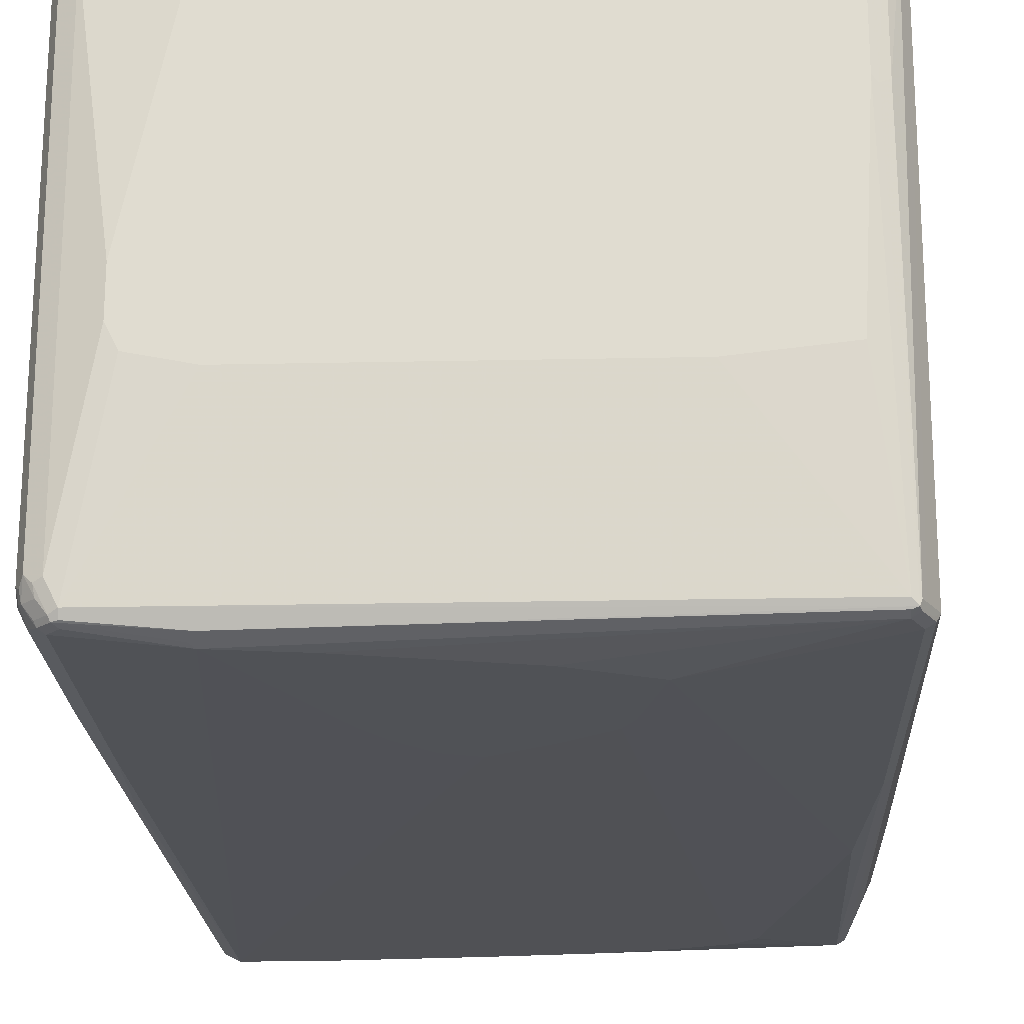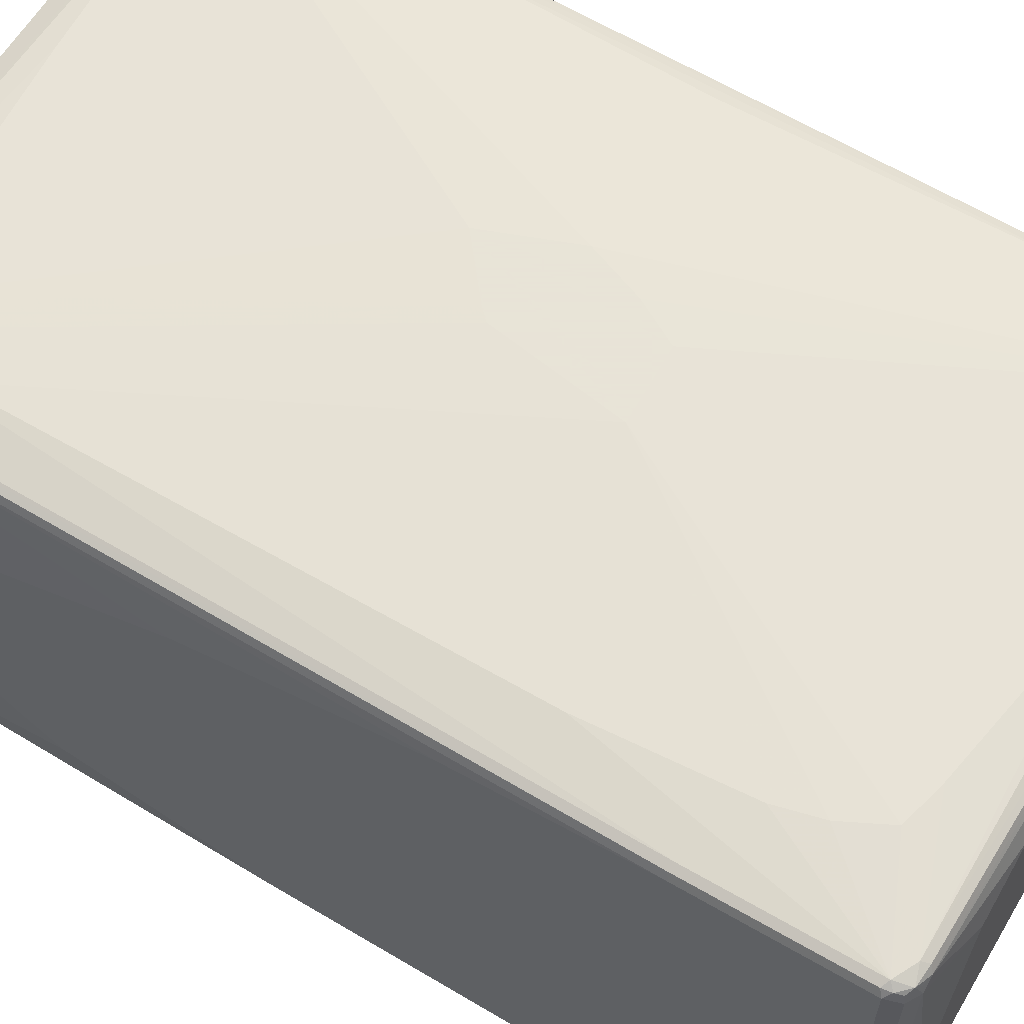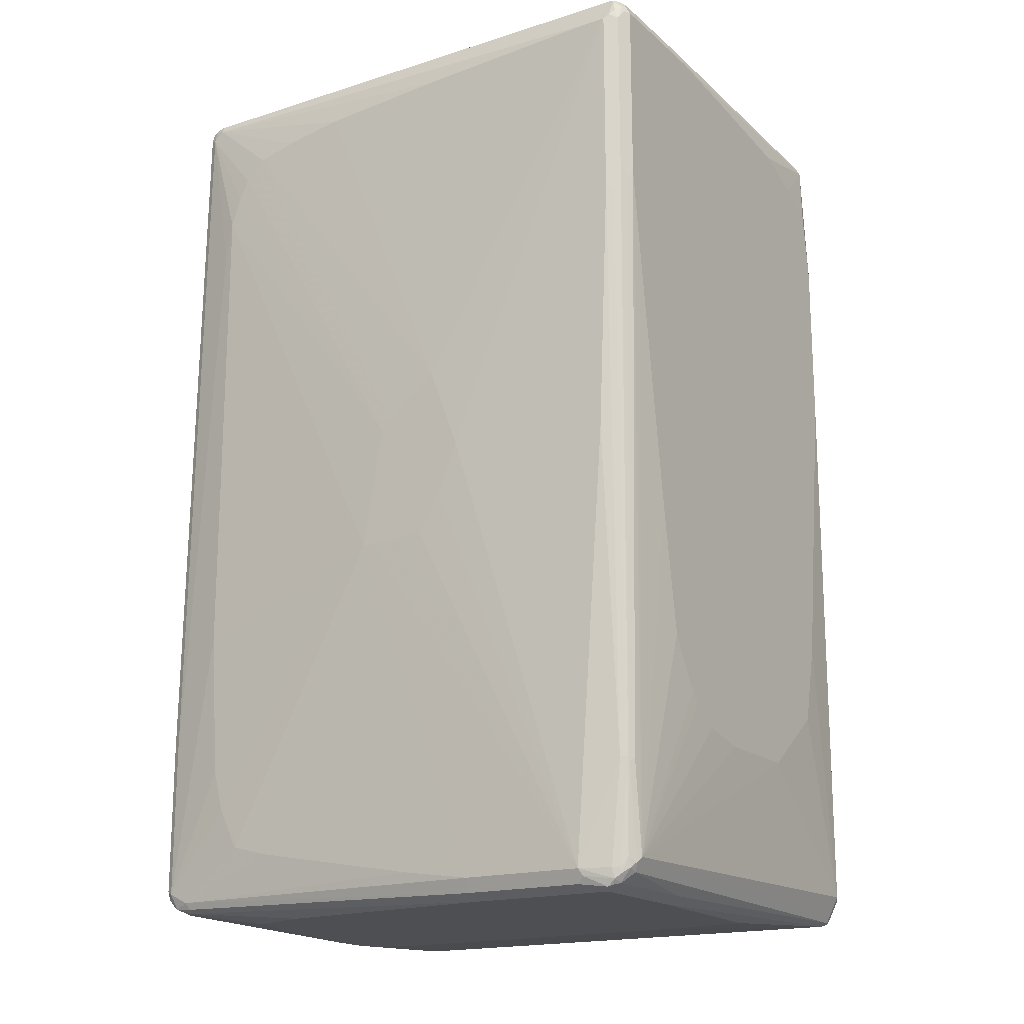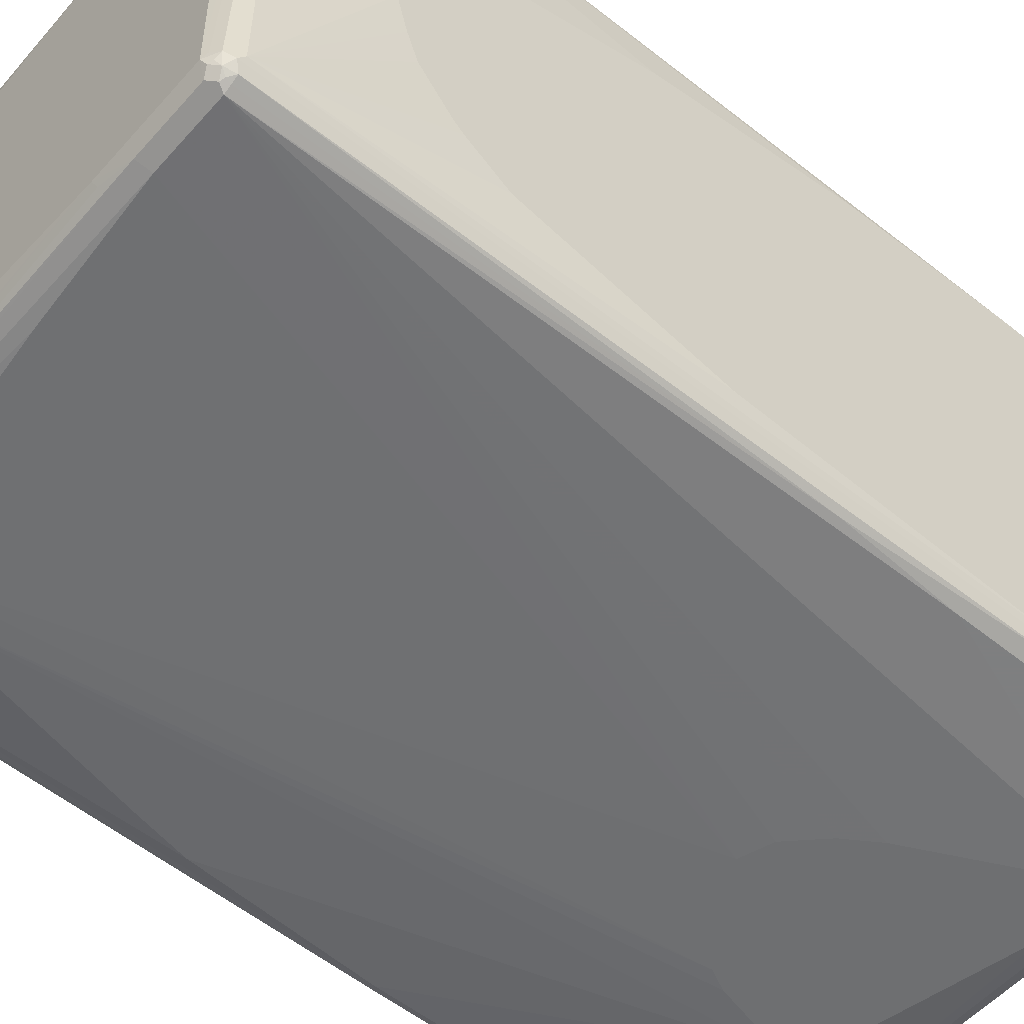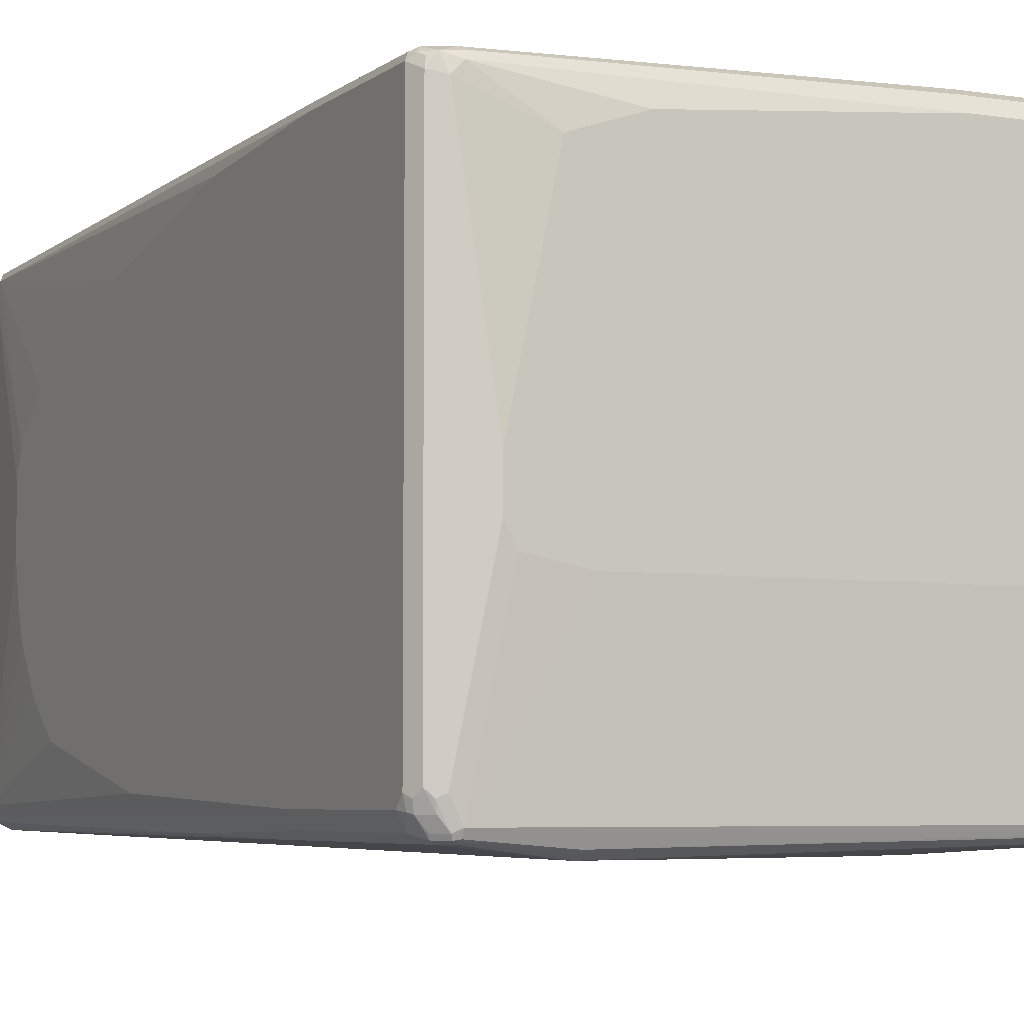
<metadata>
{"format":"obj","ext":"obj","renderer":"f3d","projection":"perspective","resolution":1024,"background":"white","views":[{"elev":-21.1,"azim":2.2,"up":"+Z"},{"elev":61.4,"azim":-59.3,"up":"+Z"},{"elev":-17.7,"azim":32.0,"up":"+Y"},{"elev":-54.5,"azim":-130.6,"up":"+Z"},{"elev":-5.3,"azim":-26.0,"up":"+Z"}]}
</metadata>
<code>
v 0.4834 0.7422 0.1726
v 0.466 0.7594 -0.3798
v 0.4718 0.7652 0.1669
v 0.4834 0.7422 0.3798
v 0.4834 0.7249 -0.01724
v 0.4603 0.7537 -0.3913
v 0.4574 0.7681 -0.3884
v 0.4603 0.7709 -0.3739
v 0.4834 0.7076 -0.1898
v 0.4834 0.6731 -0.2762
v 0.4834 0.6386 -0.3452
v 0.4834 0.5178 -0.3625
v 0.4718 0.5236 -0.3855
v 0.4718 0.7652 0.3739
v 0.4143 0.7941 -0.1726
v 0.4776 0.7537 0.3855
v 0.4776 0.7422 0.3913
v 0.4834 0.4315 0.3798
v 0.4488 0.7594 -0.397
v 0.4603 -0.1611 -0.4085
v 0.443 0.7709 -0.3913
v 0.4488 0.7767 -0.3798
v 0.4834 0.2243 -0.3625
v 0.4718 0.2301 -0.3855
v 0.4143 0.7941 0.1553
v 0.4488 0.7767 0.3798
v 0.4603 0.7709 0.3855
v 0.3797 0.7941 -0.2071
v 0.4746 0.7509 0.3927
v 0.4574 0.7681 0.3927
v 0.4718 0.7249 0.4028
v 0.4834 0.3106 0.3625
v 0.4718 0.4315 0.4028
v 0.479 0.4228 0.3884
v 0.466 -0.5869 0.3798
v 0.466 -0.7422 0.3625
v 0.4315 0.1553 -0.4142
v 0.4143 0.2416 -0.4142
v 0.328 0.6386 -0.4142
v 0.2934 0.6731 -0.4142
v 0.2417 0.6904 -0.4142
v 0.1898 0.7076 -0.4142
v 0.1035 0.7249 -0.4142
v -0.06898 0.7422 -0.4142
v -0.3107 0.7594 -0.4142
v -0.3049 0.7824 -0.4028
v 0.4488 -0.1553 -0.4142
v 0.4603 -0.7307 -0.4085
v -0.2474 0.7882 -0.3913
v -0.2417 0.7941 -0.3798
v 0.2417 0.7941 -0.328
v 0.4834 -0.2761 -0.2934
v 0.466 -0.7249 -0.397
v 0.3625 0.7941 0.2071
v -0.4315 0.7767 0.3798
v -0.4401 0.7725 0.3884
v 0.4488 0.7709 0.3913
v 0.3107 0.7941 0.2416
v 0.2417 0.7941 0.2762
v 0.1381 0.7941 0.2934
v 0 0.7941 0.3107
v -0.2589 0.7941 0.328
v 0.466 0.7422 0.4034
v -0.4315 0.7709 0.3913
v 0.4574 0.7336 0.4099
v 0.4488 0.7249 0.4142
v 0.4834 -0.1553 0.2934
v 0.4488 0.397 0.4142
v 0.4603 0.397 0.4085
v 0.4603 -0.5869 0.3913
v 0.4617 -0.5956 0.3884
v 0.4617 -0.7509 0.3711
v 0.4545 -0.7652 0.3625
v 0.4488 -0.7594 -0.397
v 0.4834 -0.5178 -0.1208
v 0.4834 -0.5178 0.05171
v 0.4834 -0.5006 0.1381
v 0.4834 -0.4661 0.1898
v 0.4834 -0.4488 0.2071
v 0.4834 -0.3624 0.2589
v 0.1898 -0.6214 -0.4316
v 0.1553 -0.4833 -0.4316
v 0.1381 -0.4488 -0.4316
v 0.06898 -0.397 -0.4316
v -0.01722 -0.3451 -0.4316
v -0.4315 0.7594 -0.4142
v -0.4257 0.7824 -0.4028
v 0.4488 -0.7249 -0.4142
v 0.4574 -0.738 -0.4056
v 0.443 -0.7652 -0.4085
v -0.4315 0.7941 -0.3798
v 0.4834 -0.4143 -0.2589
v -0.4143 0.7941 0.328
v -0.4574 0.7725 0.3711
v -0.4574 0.7638 0.3884
v -0.4488 0.7616 0.3927
v -0.4315 0.7594 0.397
v 0.4143 0.7249 0.4142
v 0.1035 0.1208 0.4316
v 0.1553 -0.01726 0.4316
v 0.4315 -0.03451 0.4142
v 0.4488 -0.5869 0.397
v 0.443 -0.7594 0.3913
v 0.4545 -0.7422 0.3855
v 0.4552 -0.7594 0.3798
v 0.4373 -0.7824 0.3798
v 0.4373 -0.7824 0.1898
v 0.443 -0.7709 -0.397
v 0.4315 -0.7594 -0.4142
v 0.06898 -0.6731 -0.4316
v -0.06898 -0.3624 -0.4316
v -0.443 0.7594 -0.4085
v -0.4445 0.7681 -0.4056
v -0.4373 0.7709 -0.4085
v -0.0863 -0.3796 -0.4316
v -0.1208 -0.4143 -0.4316
v -0.1553 -0.4661 -0.4316
v -0.2934 -0.7422 -0.4316
v -0.4488 -0.2933 -0.4142
v -0.4574 -0.09483 -0.4099
v -0.4373 0.7882 -0.3913
v 0.4401 -0.7725 -0.4056
v -0.4445 0.7854 -0.3884
v -0.4545 0.7824 -0.3798
v -0.4401 0.7897 -0.3711
v -0.4603 0.7709 0.3625
v -0.4617 0.7616 0.3798
v -0.4603 0.7479 0.3913
v -0.4488 0.7422 0.397
v -0.3107 0.6559 0.4142
v -0.2417 0.6731 0.4142
v -0.1381 0.6904 0.4142
v 0.0863 0.7076 0.4142
v 0.01722 0.05177 0.4316
v 0.1208 -0.1035 0.4316
v 0.3797 -0.7594 0.4142
v 0.4315 -0.7594 0.397
v 0.4337 -0.7767 0.3927
v 0.4445 -0.7681 0.3884
v 0.4272 -0.7854 0.3884
v 0.4143 -0.7941 0.3798
v 0.4229 -0.7897 0.1812
v 0.4315 -0.7709 -0.4085
v -0.1726 -0.7249 -0.4316
v -0.4545 0.7594 -0.4028
v -0.4488 0.7767 -0.397
v -0.2934 -0.7652 -0.42
v -0.302 -0.7509 -0.4272
v -0.4401 -0.7681 -0.4099
v -0.4315 -0.7594 -0.4142
v -0.4488 -0.7422 -0.4142
v -0.4718 -0.4315 -0.4028
v 0.4143 -0.7941 0.1898
v 0.4315 -0.7767 -0.397
v -0.4315 -0.7767 -0.397
v -0.4315 -0.7709 -0.4085
v -0.4617 0.7681 -0.3884
v -0.466 0.7594 0.3625
v -0.466 0.7422 0.3798
v -0.4776 -0.4776 0.3913
v -0.3941 0.4689 0.4114
v -0.3797 0.5351 0.4142
v -0.3625 0.5869 0.4142
v -0.3452 0.6214 0.4142
v -0.328 0.6386 0.4142
v -0.466 -0.4833 0.397
v 0 0.03451 0.4316
v 0.08299 -0.1693 0.4316
v 0.1726 -0.7594 0.4142
v 0.3855 -0.7709 0.4085
v -0.01722 -0.1726 0.4316
v 0.42 -0.7882 0.3913
v 0.1726 -0.7941 0.3798
v 0.374 -0.7824 0.4028
v -0.4574 -0.7509 -0.4099
v -0.443 -0.7709 -0.4028
v -0.4718 -0.7249 -0.4028
v -0.4834 -0.4315 -0.3798
v -0.479 -0.4228 -0.3884
v 0.397 -0.7941 -0.1208
v 0.2417 -0.7941 -0.1381
v -0.4488 -0.7767 -0.3625
v -0.2934 -0.7941 -0.1381
v -0.3797 -0.7941 -0.1208
v -0.466 0.7594 -0.3798
v -0.4834 0.5869 0.06903
v -0.4834 0.5696 0.1208
v -0.4834 0.4833 0.1898
v -0.4834 0.2243 0.2762
v -0.4834 0.1726 0.2934
v -0.4834 0.08628 0.3107
v -0.4834 -0.1898 0.3625
v -0.4834 -0.4833 0.3798
v -0.4776 -0.7364 0.3913
v -0.3797 -0.2933 0.4142
v -0.03444 -0.1726 0.4316
v -0.466 -0.7422 0.397
v -0.4315 -0.7594 0.397
v 0.1668 -0.7824 0.4028
v 0.05176 -0.7422 0.4142
v -0.4315 -0.7767 0.3798
v -0.2244 -0.7941 0.3452
v -0.4603 -0.7537 -0.4028
v -0.4746 -0.7509 -0.3841
v -0.4603 -0.7709 -0.3682
v -0.4574 -0.7681 -0.3841
v -0.479 -0.7422 -0.3819
v -0.4834 -0.7249 -0.3798
v -0.4834 0.08628 -0.3625
v -0.4488 -0.7767 0.3625
v -0.4718 -0.7652 -0.3567
v -0.397 -0.7941 -0.08626
v -0.4834 0.5523 -0.1553
v -0.4834 0.5696 -0.1035
v -0.4834 0.5869 -0.03447
v -0.4834 0.4143 -0.2934
v -0.4834 0.4833 -0.2416
v -0.4834 0.5006 -0.2244
v -0.4834 -0.7422 0.3798
v -0.4746 -0.7509 0.3884
v -0.3625 -0.5351 0.4142
v -0.3452 -0.6041 0.4142
v -0.328 -0.6386 0.4142
v -0.3107 -0.6731 0.4142
v -0.2417 -0.6904 0.4142
v -0.4574 -0.7681 0.3884
v -0.4257 -0.7709 0.3913
v -0.4459 -0.7739 0.3768
v -0.328 -0.7941 0.3107
v -0.2761 -0.7941 0.328
v -0.4776 -0.7537 -0.3682
v -0.4834 -0.7422 -0.3625
v -0.4718 -0.7652 0.3682
v -0.397 -0.7941 -0.01724
v -0.4689 -0.7624 0.3826
f 1 2 3
f 138 170 172
f 136 196 169
f 136 171 196
f 136 168 171
f 136 138 137
f 136 170 138
f 136 174 170
f 136 199 174
f 136 169 199
f 135 168 136
f 134 164 167
f 134 165 164
f 130 165 134
f 129 166 161
f 129 160 166
f 129 164 165
f 129 163 164
f 129 162 163
f 129 161 162
f 128 160 129
f 128 193 160
f 128 159 193
f 127 159 128
f 127 158 159
f 126 158 127
f 138 172 140
f 126 157 158
f 140 172 141
f 141 202 230
f 152 208 178
f 152 177 208
f 151 175 177
f 149 176 175
f 149 155 176
f 149 156 155
f 149 151 150
f 149 175 151
f 147 149 148
f 147 156 149
f 145 179 157
f 145 152 179
f 145 157 146
f 141 199 173
f 141 174 199
f 141 172 174
f 141 153 142
f 141 180 153
f 141 181 180
f 141 183 181
f 141 184 183
f 141 212 184
f 141 234 212
f 141 229 234
f 141 230 229
f 141 173 202
f 152 178 179
f 124 157 126
f 123 146 124
f 106 140 141
f 106 138 140
f 106 139 138
f 105 139 106
f 104 139 105
f 103 139 104
f 103 138 139
f 103 137 138
f 102 137 103
f 102 136 137
f 101 136 102
f 100 136 101
f 100 135 136
f 99 135 100
f 99 168 135
f 99 171 168
f 99 196 171
f 99 167 196
f 99 134 167
f 99 130 134
f 99 131 130
f 99 132 131
f 99 133 132
f 98 133 99
f 97 133 98
f 106 141 142
f 124 146 157
f 106 142 107
f 107 142 122
f 122 147 143
f 122 156 147
f 122 155 156
f 122 154 155
f 122 153 154
f 122 142 153
f 121 146 123
f 120 152 145
f 119 152 120
f 119 177 152
f 119 151 177
f 118 151 119
f 118 150 151
f 118 149 150
f 118 148 149
f 118 147 148
f 118 143 147
f 113 146 114
f 113 145 146
f 112 120 145
f 112 145 113
f 109 144 110
f 109 118 144
f 109 143 118
f 109 122 143
f 107 122 108
f 153 180 154
f 154 180 181
f 154 181 183
f 197 226 198
f 197 220 226
f 196 225 200
f 196 224 225
f 196 223 224
f 196 222 223
f 196 221 222
f 195 221 196
f 195 197 221
f 194 220 197
f 194 219 220
f 185 218 213
f 185 217 218
f 185 216 217
f 185 209 216
f 185 214 215
f 185 213 214
f 182 234 210
f 182 212 234
f 182 184 212
f 182 211 205
f 182 233 211
f 182 210 233
f 178 216 209
f 178 217 216
f 197 198 224
f 178 218 217
f 197 224 223
f 197 222 221
f 219 235 220
f 219 233 235
f 211 232 231
f 211 219 232
f 211 233 219
f 210 234 229
f 210 226 233
f 210 228 226
f 207 232 208
f 207 231 232
f 205 211 206
f 204 231 207
f 204 211 231
f 204 206 211
f 201 230 202
f 201 229 230
f 201 210 229
f 201 228 210
f 201 226 228
f 201 227 226
f 199 227 201
f 198 225 224
f 198 200 225
f 198 227 199
f 198 226 227
f 197 223 222
f 178 213 218
f 178 214 213
f 178 215 214
f 162 167 163
f 161 195 162
f 161 197 195
f 161 166 197
f 160 197 166
f 160 194 197
f 160 219 194
f 160 193 219
f 159 192 193
f 159 191 192
f 159 190 191
f 159 189 190
f 159 188 189
f 159 187 188
f 158 187 159
f 158 186 187
f 158 215 186
f 158 185 215
f 157 178 185
f 157 179 178
f 157 185 158
f 155 184 182
f 155 183 184
f 155 182 176
f 154 183 155
f 162 195 196
f 162 196 167
f 163 167 164
f 169 198 199
f 178 186 215
f 178 187 186
f 178 188 187
f 178 189 188
f 178 190 189
f 178 191 190
f 178 192 191
f 178 193 192
f 178 219 193
f 178 232 219
f 178 208 232
f 178 209 185
f 97 132 133
f 177 207 208
f 176 182 205
f 176 204 203
f 176 206 204
f 176 205 206
f 175 204 177
f 175 203 204
f 175 176 203
f 173 201 202
f 173 199 201
f 170 174 172
f 169 200 198
f 169 196 200
f 177 204 207
f 97 131 132
f 97 130 131
f 97 165 130
f 19 46 21
f 19 45 46
f 19 44 45
f 19 43 44
f 19 42 43
f 19 41 42
f 19 40 41
f 19 39 40
f 19 38 39
f 19 37 38
f 18 36 32
f 18 35 36
f 18 71 35
f 18 34 71
f 18 33 34
f 17 29 31
f 16 30 29
f 16 27 30
f 16 29 17
f 15 54 25
f 15 58 54
f 15 59 58
f 15 60 59
f 15 61 60
f 15 62 61
f 19 47 37
f 15 93 62
f 20 48 88
f 21 46 49
f 31 63 65
f 30 65 63
f 30 97 65
f 30 64 97
f 30 57 64
f 29 63 31
f 29 30 63
f 26 93 55
f 26 62 93
f 26 61 62
f 26 60 61
f 26 59 60
f 26 58 59
f 26 54 58
f 26 30 27
f 26 57 30
f 26 56 57
f 26 55 56
f 25 54 26
f 23 53 24
f 23 52 53
f 22 51 28
f 22 50 51
f 21 50 22
f 21 49 50
f 20 88 47
f 15 91 93
f 15 50 91
f 15 51 50
f 2 5 9
f 2 8 3
f 2 7 8
f 2 6 7
f 1 5 2
f 1 9 5
f 1 10 9
f 1 11 10
f 1 12 11
f 1 23 12
f 1 52 23
f 1 92 52
f 1 75 92
f 1 76 75
f 1 77 76
f 1 78 77
f 1 79 78
f 1 80 79
f 1 67 80
f 1 32 67
f 1 18 32
f 1 4 18
f 1 16 4
f 1 14 16
f 1 3 14
f 2 9 10
f 2 10 11
f 2 11 12
f 2 12 13
f 15 28 51
f 15 22 28
f 14 27 16
f 14 26 27
f 14 25 26
f 13 48 20
f 13 53 48
f 13 24 53
f 12 24 13
f 12 23 24
f 8 22 15
f 7 22 8
f 31 65 66
f 7 21 22
f 6 47 19
f 6 20 47
f 6 13 20
f 6 19 7
f 4 33 18
f 4 31 33
f 4 17 31
f 4 16 17
f 3 25 14
f 3 15 25
f 3 8 15
f 2 13 6
f 7 19 21
f 220 235 226
f 31 66 68
f 32 36 67
f 85 111 86
f 81 83 82
f 81 84 83
f 81 85 84
f 81 111 85
f 81 115 111
f 81 116 115
f 81 117 116
f 81 118 117
f 81 144 118
f 81 110 144
f 81 109 110
f 81 88 109
f 74 122 89
f 74 108 122
f 73 107 108
f 73 106 107
f 73 105 106
f 72 104 105
f 72 105 73
f 71 104 72
f 70 104 71
f 70 103 104
f 70 102 103
f 68 70 69
f 86 112 113
f 68 102 70
f 86 113 114
f 86 115 116
f 97 129 165
f 96 129 97
f 96 128 129
f 95 128 96
f 95 127 128
f 94 124 126
f 94 125 124
f 94 127 95
f 94 126 127
f 91 94 93
f 91 125 94
f 91 124 125
f 91 123 124
f 91 121 123
f 90 122 109
f 89 122 90
f 88 90 109
f 87 146 121
f 87 114 146
f 87 121 91
f 86 120 112
f 86 119 120
f 86 118 119
f 86 117 118
f 86 116 117
f 86 111 115
f 68 101 102
f 68 100 101
f 66 100 68
f 40 84 85
f 40 83 84
f 39 83 40
f 39 82 83
f 39 81 82
f 38 81 39
f 37 81 38
f 37 47 81
f 36 80 67
f 36 79 80
f 36 78 79
f 36 77 78
f 36 76 77
f 36 75 76
f 36 53 75
f 36 74 53
f 36 108 74
f 36 73 108
f 36 72 73
f 35 72 36
f 35 71 72
f 33 71 34
f 33 70 71
f 33 69 70
f 33 68 69
f 40 85 41
f 41 85 42
f 42 85 43
f 43 85 44
f 66 99 100
f 66 98 99
f 65 97 98
f 65 98 66
f 64 96 97
f 56 64 57
f 56 96 64
f 56 95 96
f 56 94 95
f 56 93 94
f 55 93 56
f 53 74 89
f 31 68 33
f 53 92 75
f 48 90 88
f 48 89 90
f 48 53 89
f 47 88 81
f 46 50 49
f 46 91 50
f 46 87 91
f 45 85 86
f 45 87 46
f 45 114 87
f 45 86 114
f 44 85 45
f 52 92 53
f 226 235 233

</code>
